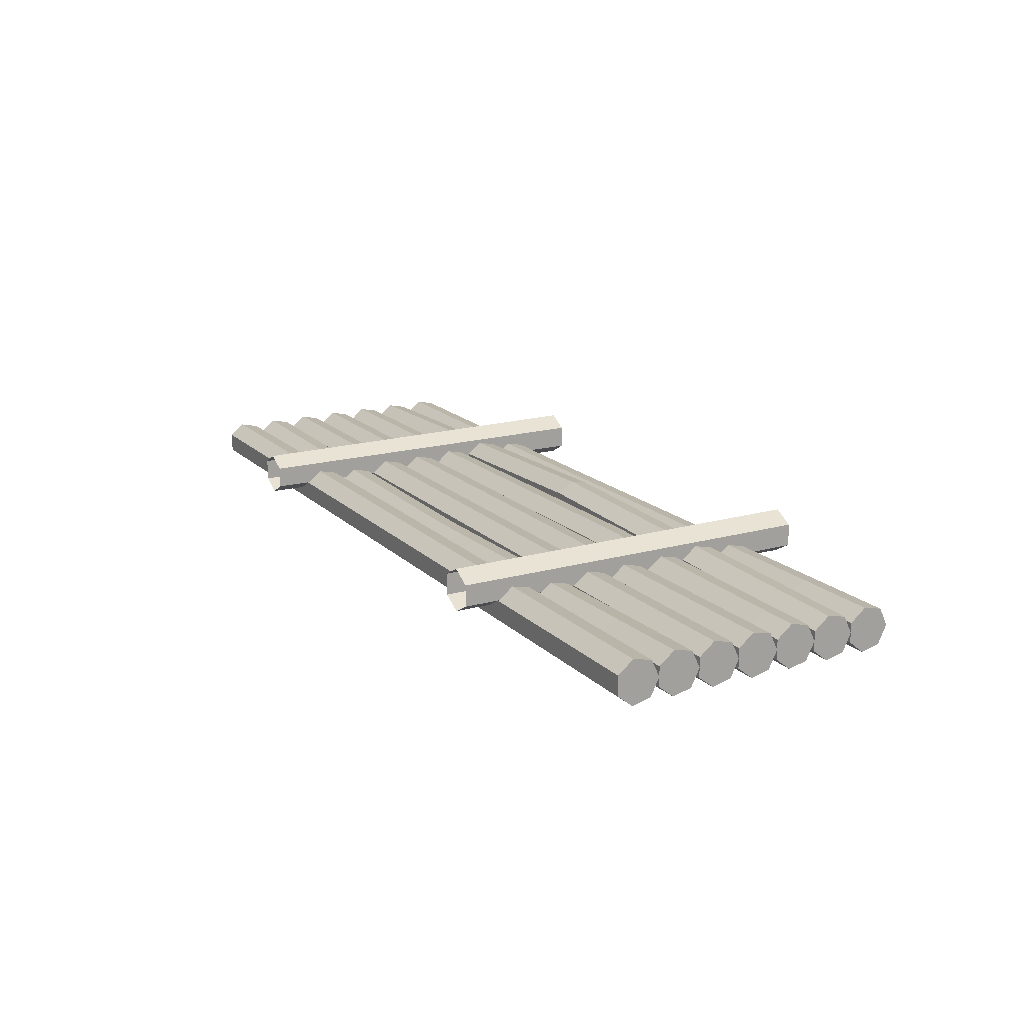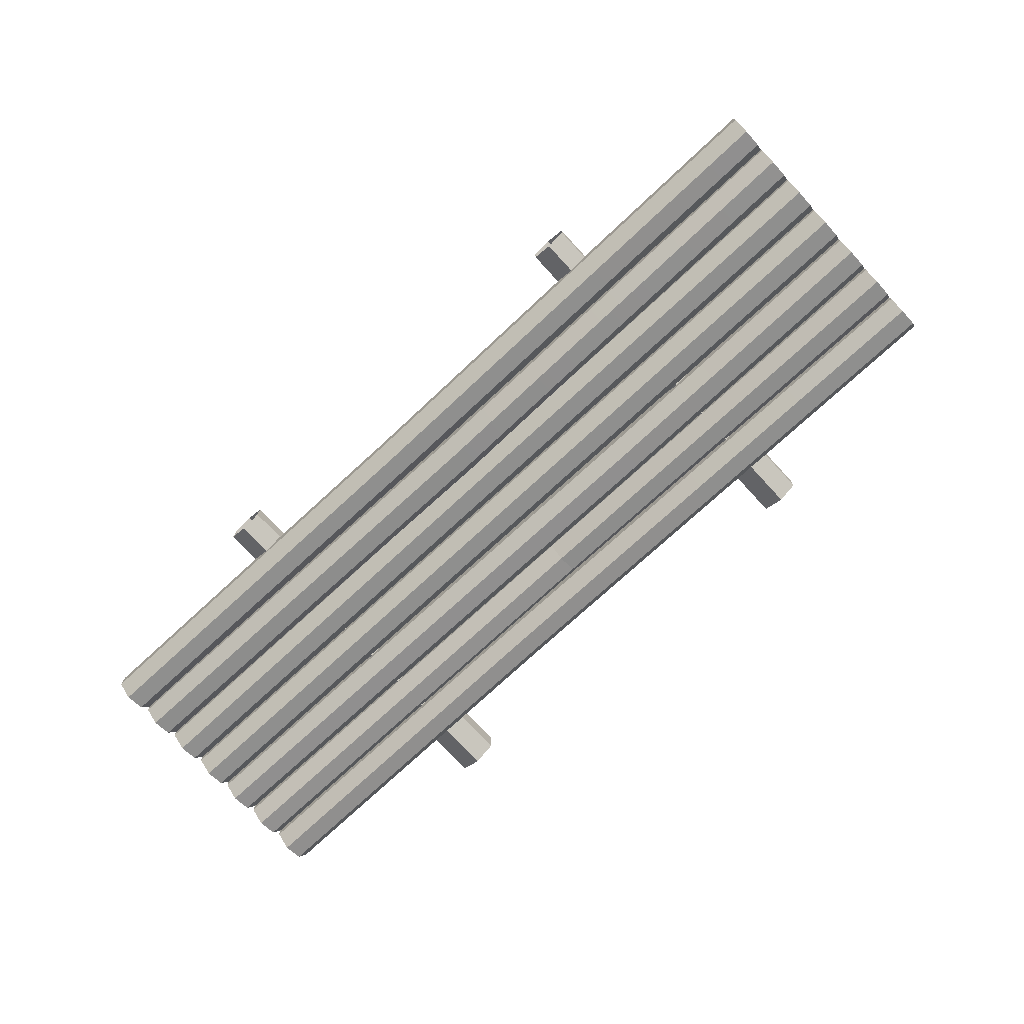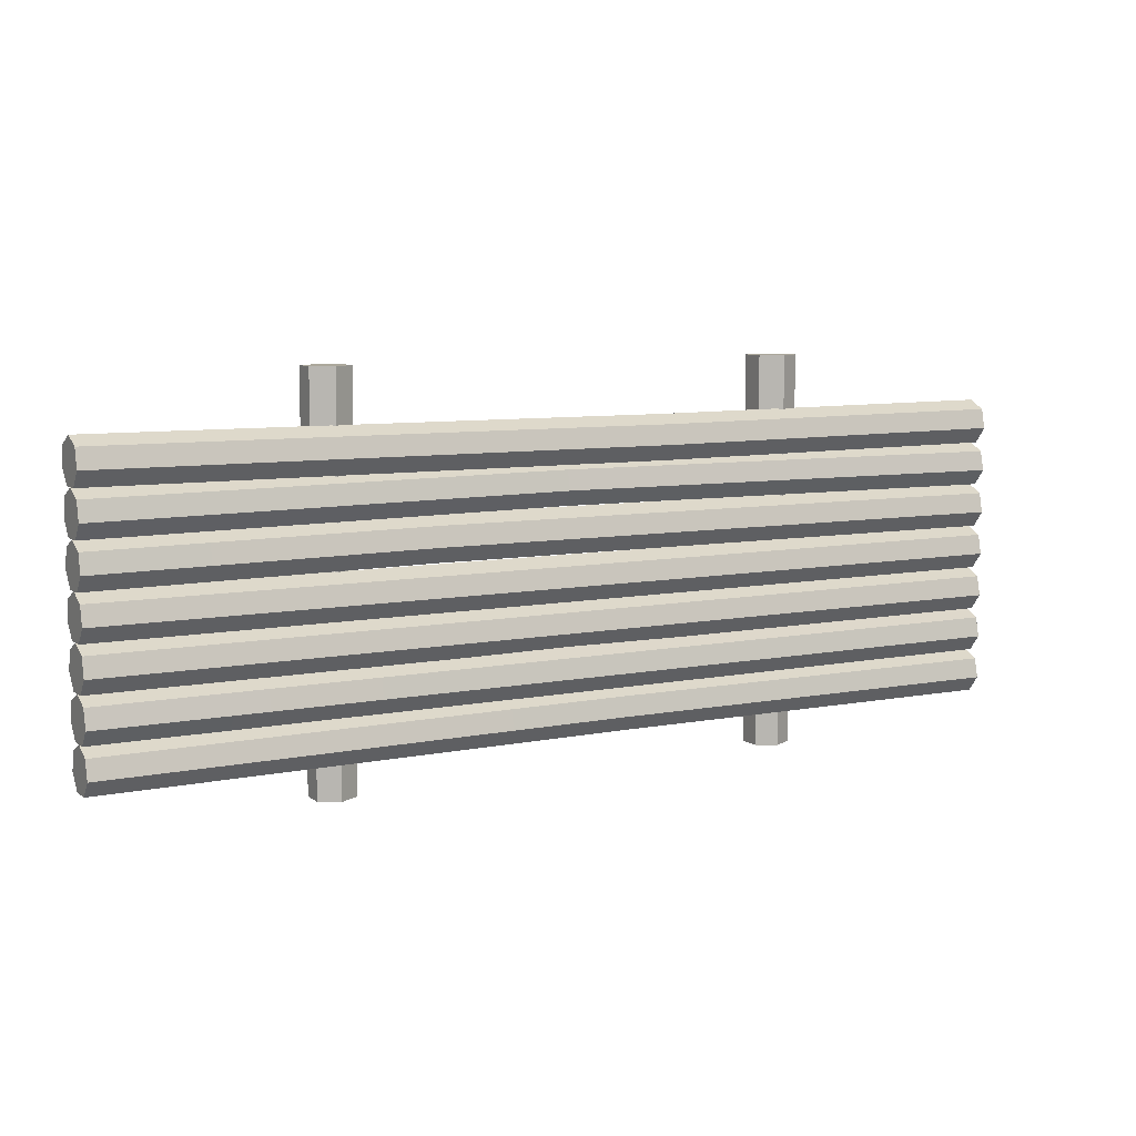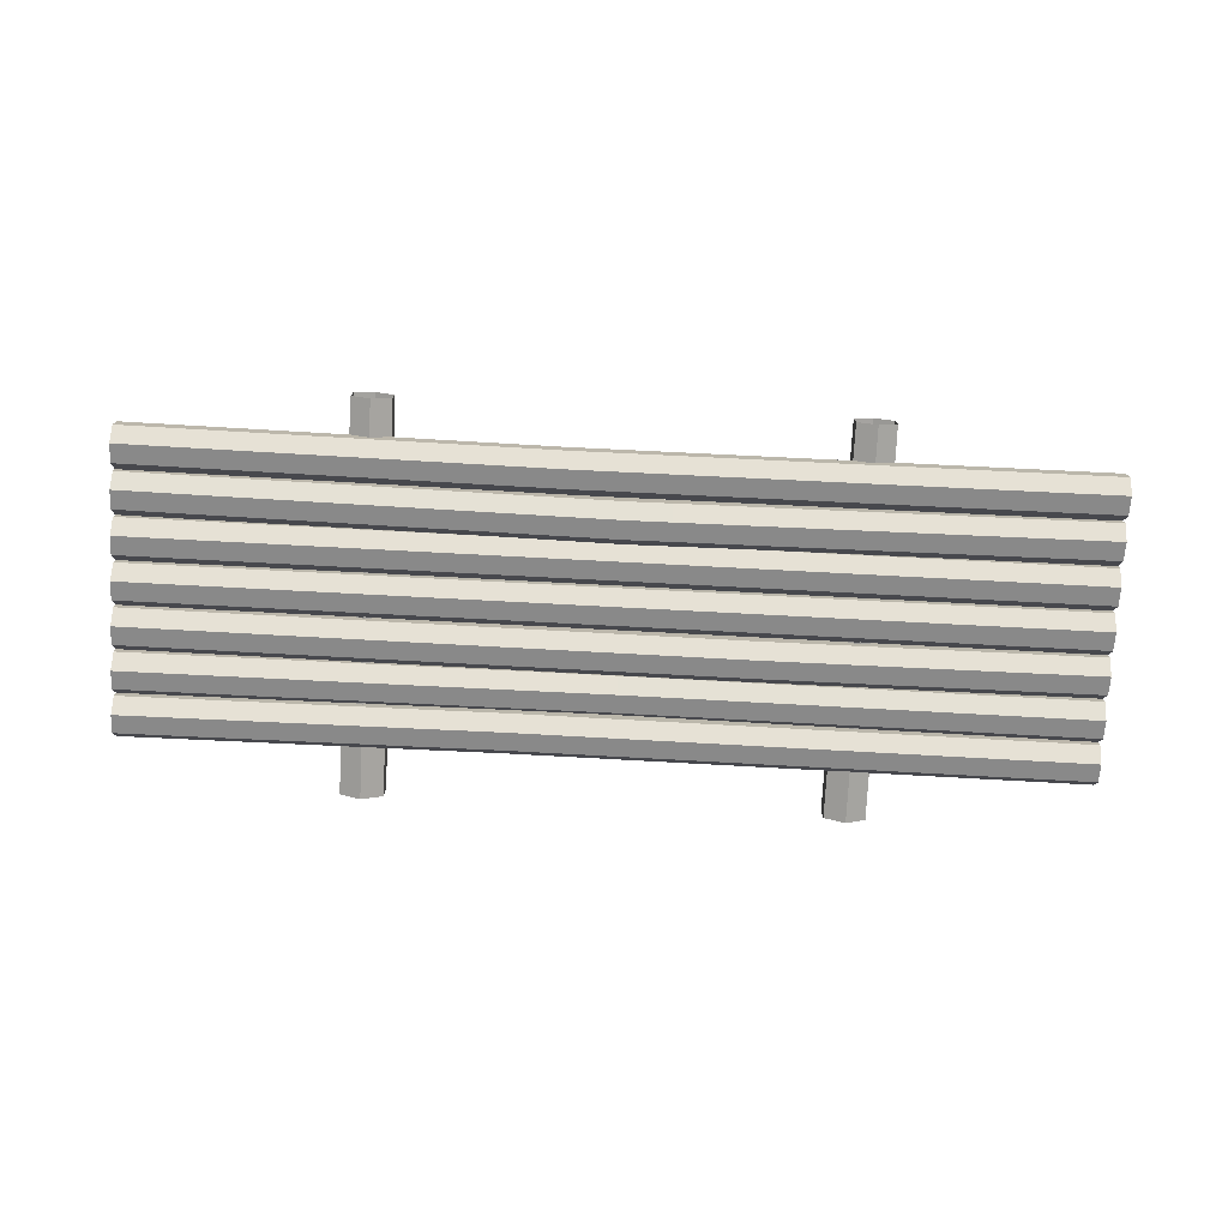
<metadata>
{"format":"obj","ext":"obj","renderer":"f3d","projection":"perspective","resolution":1024,"background":"white","views":[{"elev":17.3,"azim":60.6,"up":"+Z"},{"elev":-74.4,"azim":42.8,"up":"+Z"},{"elev":8.2,"azim":151.3,"up":"+Y"},{"elev":-76.1,"azim":-3.0,"up":"+Z"}]}
</metadata>
<code>
g trenches-wood
v -0.4141 1.382 -0.1045
v -1.999 1.39 -0.1045
v -1.999 1.309 -0.1232
v -0.4141 1.3 -0.1232
v 2 1.39 -0.1045
v 2 1.309 -0.1232
v -0.4141 1.234 -0.0708
v -1.999 1.243 -0.0708
v -1.999 1.243 0.01321
v -0.4141 1.234 0.01321
v 2 1.243 -0.0708
v 2 1.243 0.01321
v -0.4141 1.3 0.06559
v -1.999 1.309 0.06559
v -1.999 1.39 0.0469
v -0.4141 1.382 0.0469
v 2 1.309 0.06559
v 2 1.39 0.0469
v -0.4141 1.418 -0.02879
v -1.999 1.427 -0.02879
v -1.999 1.39 -0.1045
v -0.4141 1.382 -0.1045
v 2 1.427 -0.02879
v 2 1.39 -0.1045
v -0.4141 1.3 -0.1232
v -1.999 1.309 -0.1232
v -1.999 1.243 -0.0708
v -0.4141 1.234 -0.0708
v 2 1.309 -0.1232
v 2 1.243 -0.0708
v -0.4141 1.234 0.01321
v -1.999 1.243 0.01321
v -1.999 1.309 0.06559
v -0.4141 1.3 0.06559
v 2 1.243 0.01321
v 2 1.309 0.06559
v -0.4141 1.382 0.0469
v -1.999 1.39 0.0469
v -1.999 1.427 -0.02879
v -0.4141 1.418 -0.02879
v 2 1.39 0.0469
v 2 1.427 -0.02879
v 0.03039 1.215 -0.05422
v -1.999 1.206 -0.1045
v -1.999 1.125 -0.1232
v 0.03039 1.133 -0.07291
v 0.03039 1.068 -0.02053
v -1.999 1.059 -0.0708
v -1.999 1.059 0.01321
v 0.03039 1.068 0.06348
v 0.03039 1.133 0.1159
v -1.999 1.125 0.06559
v -1.999 1.206 0.0469
v 0.03039 1.215 0.09717
v 0.03039 1.252 0.02147
v -1.999 1.243 -0.02879
v -1.999 1.206 -0.1045
v 0.03039 1.215 -0.05422
v 0.03039 1.133 -0.07291
v -1.999 1.125 -0.1232
v -1.999 1.059 -0.0708
v 0.03039 1.068 -0.02053
v 0.03039 1.068 0.06348
v -1.999 1.059 0.01321
v -1.999 1.125 0.06559
v 0.03039 1.133 0.1159
v 0.03039 1.215 0.09717
v -1.999 1.206 0.0469
v -1.999 1.243 -0.02879
v 0.03039 1.252 0.02147
v 0.5872 1.031 -0.09444
v -1.999 1.022 -0.1045
v -1.999 0.9405 -0.1232
v 0.5872 0.9493 -0.1131
v 2 1.022 -0.1045
v 2 0.9405 -0.1232
v 0.5872 0.8836 -0.06075
v -1.999 0.8748 -0.0708
v -1.999 0.8748 0.01321
v 0.5872 0.8836 0.02326
v 2 0.8748 -0.0708
v 2 0.8748 0.01321
v 0.5872 0.9493 0.07564
v -1.999 0.9405 0.06559
v -1.999 1.022 0.0469
v 0.5872 1.031 0.05694
v 2 0.9405 0.06559
v 2 1.022 0.0469
v 0.5872 1.068 -0.01875
v -1.999 1.059 -0.02879
v -1.999 1.022 -0.1045
v 0.5872 1.031 -0.09444
v 2 1.059 -0.02879
v 2 1.022 -0.1045
v 0.5872 0.9493 -0.1131
v -1.999 0.9405 -0.1232
v -1.999 0.8748 -0.0708
v 0.5872 0.8836 -0.06075
v 2 0.9405 -0.1232
v 2 0.8748 -0.0708
v 0.5872 0.8836 0.02326
v -1.999 0.8748 0.01321
v -1.999 0.9405 0.06559
v 0.5872 0.9493 0.07564
v 2 0.8748 0.01321
v 2 0.9405 0.06559
v 0.5872 1.031 0.05694
v -1.999 1.022 0.0469
v -1.999 1.059 -0.02879
v 0.5872 1.068 -0.01875
v 2 1.022 0.0469
v 2 1.059 -0.02879
v 2 0.8383 -0.1045
v -1.999 0.8383 -0.1045
v -1.999 0.7564 -0.1232
v 2 0.7564 -0.1232
v 2 0.6908 -0.0708
v -1.999 0.6908 -0.0708
v -1.999 0.6908 0.01321
v 2 0.6908 0.01321
v 2 0.7564 0.06559
v -1.999 0.7564 0.06559
v -1.999 0.8383 0.0469
v 2 0.8383 0.0469
v 2 0.8748 -0.02879
v -1.999 0.8748 -0.02879
v -1.999 0.8383 -0.1045
v 2 0.8383 -0.1045
v 2 0.7564 -0.1232
v -1.999 0.7564 -0.1232
v -1.999 0.6908 -0.0708
v 2 0.6908 -0.0708
v 2 0.6908 0.01321
v -1.999 0.6908 0.01321
v -1.999 0.7564 0.06559
v 2 0.7564 0.06559
v 2 0.8383 0.0469
v -1.999 0.8383 0.0469
v -1.999 0.8748 -0.02879
v 2 0.8748 -0.02879
v 2 0.6543 -0.1045
v -1.999 0.6543 -0.1045
v -1.999 0.5724 -0.1232
v 2 0.5724 -0.1232
v 2 0.5067 -0.0708
v -1.999 0.5067 -0.0708
v -1.999 0.5067 0.01321
v 2 0.5067 0.01321
v 2 0.5724 0.06559
v -1.999 0.5724 0.06559
v -1.999 0.6543 0.0469
v 2 0.6543 0.0469
v 2 0.6908 -0.02879
v -1.999 0.6908 -0.02879
v -1.999 0.6543 -0.1045
v 2 0.6543 -0.1045
v 2 0.5724 -0.1232
v -1.999 0.5724 -0.1232
v -1.999 0.5067 -0.0708
v 2 0.5067 -0.0708
v 2 0.5067 0.01321
v -1.999 0.5067 0.01321
v -1.999 0.5724 0.06559
v 2 0.5724 0.06559
v 2 0.6543 0.0469
v -1.999 0.6543 0.0469
v -1.999 0.6908 -0.02879
v 2 0.6908 -0.02879
v 0.03039 0.4791 -0.1426
v -1.999 0.4703 -0.1045
v -1.999 0.3884 -0.1232
v 0.03039 0.3972 -0.1612
v 2 0.4703 -0.1045
v 2 0.3884 -0.1232
v 0.03039 0.3315 -0.1089
v -1.999 0.3227 -0.0708
v -1.999 0.3227 0.01321
v 0.03039 0.3315 -0.02485
v 2 0.3227 -0.0708
v 2 0.3227 0.01321
v 0.03039 0.3972 0.02753
v -1.999 0.3884 0.06559
v -1.999 0.4703 0.0469
v 0.03039 0.4791 0.008834
v 2 0.3884 0.06559
v 2 0.4703 0.0469
v 0.03039 0.5155 -0.06686
v -1.999 0.5067 -0.02879
v -1.999 0.4703 -0.1045
v 0.03039 0.4791 -0.1426
v 2 0.5067 -0.02879
v 2 0.4703 -0.1045
v 0.03039 0.3972 -0.1612
v -1.999 0.3884 -0.1232
v -1.999 0.3227 -0.0708
v 0.03039 0.3315 -0.1089
v 2 0.3884 -0.1232
v 2 0.3227 -0.0708
v 0.03039 0.3315 -0.02485
v -1.999 0.3227 0.01321
v -1.999 0.3884 0.06559
v 0.03039 0.3972 0.02753
v 2 0.3227 0.01321
v 2 0.3884 0.06559
v 0.03039 0.4791 0.008834
v -1.999 0.4703 0.0469
v -1.999 0.5067 -0.02879
v 0.03039 0.5155 -0.06686
v 2 0.4703 0.0469
v 2 0.5067 -0.02879
v -0.2091 0.295 -0.1109
v -1.999 0.2862 -0.1045
v -1.999 0.2043 -0.1232
v -0.2091 0.2131 -0.1296
v 2 0.2862 -0.1045
v 2 0.2043 -0.1232
v -0.2091 0.1474 -0.07719
v -1.999 0.1386 -0.0708
v -1.999 0.1386 0.01321
v -0.2091 0.1474 0.006818
v 2 0.1386 -0.0708
v 2 0.1386 0.01321
v -0.2091 0.2131 0.0592
v -1.999 0.2043 0.06559
v -1.999 0.2862 0.0469
v -0.2091 0.295 0.0405
v 2 0.2043 0.06559
v 2 0.2862 0.0469
v -0.2091 0.3315 -0.03519
v -1.999 0.3227 -0.02879
v -1.999 0.2862 -0.1045
v -0.2091 0.295 -0.1109
v 2 0.3227 -0.02879
v 2 0.2862 -0.1045
v -0.2091 0.2131 -0.1296
v -1.999 0.2043 -0.1232
v -1.999 0.1386 -0.0708
v -0.2091 0.1474 -0.07719
v 2 0.2043 -0.1232
v 2 0.1386 -0.0708
v -0.2091 0.1474 0.006818
v -1.999 0.1386 0.01321
v -1.999 0.2043 0.06559
v -0.2091 0.2131 0.0592
v 2 0.1386 0.01321
v 2 0.2043 0.06559
v 0.9979 1.642 -0.03793
v 0.9979 -0.01046 -0.03302
v 1.081 -0.01046 0.01333
v 1.085 1.642 0.01088
v 1.085 1.642 0.1081
v 1.081 -0.01046 0.1057
v 0.9979 -0.01046 0.152
v 0.9979 1.642 0.1569
v 0.9106 1.642 0.1081
v 0.9148 -0.01046 0.1057
v 0.9148 -0.01046 0.01333
v 0.9106 1.642 0.01088
v 1.085 1.642 0.01088
v 1.081 -0.01046 0.01333
v 1.081 -0.01046 0.1057
v 1.085 1.642 0.1081
v 0.9979 1.642 0.1569
v 0.9979 -0.01046 0.152
v 0.9148 -0.01046 0.1057
v 0.9106 1.642 0.1081
v 0.9106 1.642 0.01088
v 0.9148 -0.01046 0.01333
v 0.9979 -0.01046 -0.03302
v 0.9979 1.642 -0.03793
v -0.999 1.642 -0.04177
v -0.999 -0.01046 -0.03302
v -0.916 -0.01046 0.01333
v -0.9083 1.642 0.008963
v -0.9083 1.642 0.11
v -0.916 -0.01046 0.1057
v -0.999 -0.01046 0.152
v -0.999 1.642 0.1608
v -1.09 1.642 0.11
v -1.082 -0.01046 0.1057
v -1.082 -0.01046 0.01333
v -1.09 1.642 0.008963
v -0.9083 1.642 0.008963
v -0.916 -0.01046 0.01333
v -0.916 -0.01046 0.1057
v -0.9083 1.642 0.11
v -0.999 1.642 0.1608
v -0.999 -0.01046 0.152
v -1.082 -0.01046 0.1057
v -1.09 1.642 0.11
v -1.09 1.642 0.008963
v -1.082 -0.01046 0.01333
v -0.999 -0.01046 -0.03302
v -0.999 1.642 -0.04177
v -0.9083 1.642 0.11
v -0.999 1.642 -0.04177
v -0.9083 1.642 0.008963
v -0.999 1.642 0.1608
v -1.09 1.642 0.008963
v -1.09 1.642 0.11
v 1.085 1.642 0.1081
v 0.9979 1.642 -0.03793
v 1.085 1.642 0.01088
v 0.9979 1.642 0.1569
v 0.9106 1.642 0.01088
v 0.9106 1.642 0.1081
v -0.2091 0.295 0.0405
v -1.999 0.2862 0.0469
v -1.999 0.3227 -0.02879
v -0.2091 0.3315 -0.03519
v 2 0.2862 0.0469
v 2 0.3227 -0.02879
v 2 0.6908 -0.0708
v 2 0.8383 -0.1045
v 2 0.7564 -0.1232
v 2 0.6908 0.01321
v 2 0.7564 0.06559
v 2 0.8383 0.0469
v 2 0.8748 -0.02879
v 2 0.8748 -0.0708
v 2 1.022 -0.1045
v 2 0.9405 -0.1232
v 2 0.8748 0.01321
v 2 0.9405 0.06559
v 2 1.022 0.0469
v 2 1.059 -0.02879
v -1.999 0.3884 -0.1232
v -1.999 0.3227 0.01321
v -1.999 0.3227 -0.0708
v -1.999 0.4703 -0.1045
v -1.999 0.5067 -0.02879
v -1.999 0.4703 0.0469
v -1.999 0.3884 0.06559
v -1.999 0.5724 -0.1232
v -1.999 0.5067 0.01321
v -1.999 0.5067 -0.0708
v -1.999 0.6543 -0.1045
v -1.999 0.6908 -0.02879
v -1.999 0.6543 0.0469
v -1.999 0.5724 0.06559
v -1.999 0.7564 -0.1232
v -1.999 0.6908 0.01321
v -1.999 0.6908 -0.0708
v -1.999 0.8383 -0.1045
v -1.999 0.8748 -0.02879
v -1.999 0.8383 0.0469
v -1.999 0.7564 0.06559
v -1.999 0.2043 0.06559
v -1.999 0.3227 -0.02879
v -1.999 0.2862 0.0469
v -1.999 0.2043 -0.1232
v -1.999 0.2862 -0.1045
v -1.999 0.1386 0.01321
v -1.999 0.1386 -0.0708
v -1.999 0.9405 0.06559
v -1.999 1.059 -0.02879
v -1.999 1.022 0.0469
v -1.999 0.9405 -0.1232
v -1.999 1.022 -0.1045
v -1.999 0.8748 0.01321
v -1.999 0.8748 -0.0708
v -1.999 1.125 0.06559
v -1.999 1.243 -0.02879
v -1.999 1.206 0.0469
v -1.999 1.125 -0.1232
v -1.999 1.206 -0.1045
v -1.999 1.059 0.01321
v -1.999 1.059 -0.0708
v -1.999 1.309 0.06559
v -1.999 1.243 0.01321
v -1.999 1.39 0.0469
v -1.999 1.427 -0.02879
v -1.999 1.309 -0.1232
v -1.999 1.39 -0.1045
v -1.999 1.243 -0.0708
v 2 0.3227 -0.02879
v 2 0.2862 -0.1045
v 2 0.2862 0.0469
v 2 0.2043 0.06559
v 2 0.1386 -0.0708
v 2 0.1386 0.01321
v 2 0.2043 -0.1232
v 2 0.5067 -0.02879
v 2 0.3884 0.06559
v 2 0.4703 0.0469
v 2 0.3227 -0.0708
v 2 0.3227 0.01321
v 2 0.4703 -0.1045
v 2 0.3884 -0.1232
v 2 0.6908 -0.02879
v 2 0.6543 -0.1045
v 2 0.6543 0.0469
v 2 0.5724 0.06559
v 2 0.5724 -0.1232
v 2 0.5067 -0.0708
v 2 0.5067 0.01321
v 2 1.243 -0.02879
v 2 1.125 0.06559
v 2 1.206 0.0469
v 2 1.059 -0.0708
v 2 1.059 0.01321
v 2 1.206 -0.1045
v 2 1.125 -0.1232
v 2 1.427 -0.02879
v 2 1.309 0.06559
v 2 1.39 0.0469
v 2 1.39 -0.1045
v 2 1.309 -0.1232
v 2 1.243 -0.0708
v 2 1.243 0.01321
v 2 1.206 0.0469
v 0.03039 1.215 0.09717
v 0.03039 1.252 0.02147
v 2 1.243 -0.02879
v 2 1.059 0.01321
v 0.03039 1.068 0.06348
v 0.03039 1.133 0.1159
v 2 1.125 0.06559
v 2 1.125 -0.1232
v 0.03039 1.133 -0.07291
v 0.03039 1.068 -0.02053
v 2 1.059 -0.0708
v 2 1.243 -0.02879
v 0.03039 1.252 0.02147
v 0.03039 1.215 -0.05422
v 2 1.206 -0.1045
v 2 1.125 0.06559
v 0.03039 1.133 0.1159
v 0.03039 1.215 0.09717
v 2 1.206 0.0469
v 2 1.059 -0.0708
v 0.03039 1.068 -0.02053
v 0.03039 1.068 0.06348
v 2 1.059 0.01321
v 2 1.206 -0.1045
v 0.03039 1.215 -0.05422
v 0.03039 1.133 -0.07291
v 2 1.125 -0.1232
f 2 1 3
f 3 1 4
f 1 5 4
f 4 5 6
f 8 7 9
f 9 7 10
f 7 11 10
f 10 11 12
f 14 13 15
f 15 13 16
f 13 17 16
f 16 17 18
f 20 19 21
f 21 19 22
f 19 23 22
f 22 23 24
f 26 25 27
f 27 25 28
f 25 29 28
f 28 29 30
f 32 31 33
f 33 31 34
f 31 35 34
f 34 35 36
f 38 37 39
f 39 37 40
f 37 41 40
f 40 41 42
f 44 43 45
f 45 43 46
f 48 47 49
f 49 47 50
f 52 51 53
f 53 51 54
f 56 55 57
f 57 55 58
f 60 59 61
f 61 59 62
f 64 63 65
f 65 63 66
f 68 67 69
f 69 67 70
f 72 71 73
f 73 71 74
f 71 75 74
f 74 75 76
f 78 77 79
f 79 77 80
f 77 81 80
f 80 81 82
f 84 83 85
f 85 83 86
f 83 87 86
f 86 87 88
f 90 89 91
f 91 89 92
f 89 93 92
f 92 93 94
f 96 95 97
f 97 95 98
f 95 99 98
f 98 99 100
f 102 101 103
f 103 101 104
f 101 105 104
f 104 105 106
f 108 107 109
f 109 107 110
f 107 111 110
f 110 111 112
f 114 113 115
f 115 113 116
f 118 117 119
f 119 117 120
f 122 121 123
f 123 121 124
f 126 125 127
f 127 125 128
f 130 129 131
f 131 129 132
f 134 133 135
f 135 133 136
f 138 137 139
f 139 137 140
f 142 141 143
f 143 141 144
f 146 145 147
f 147 145 148
f 150 149 151
f 151 149 152
f 154 153 155
f 155 153 156
f 158 157 159
f 159 157 160
f 162 161 163
f 163 161 164
f 166 165 167
f 167 165 168
f 170 169 171
f 171 169 172
f 169 173 172
f 172 173 174
f 176 175 177
f 177 175 178
f 175 179 178
f 178 179 180
f 182 181 183
f 183 181 184
f 181 185 184
f 184 185 186
f 188 187 189
f 189 187 190
f 187 191 190
f 190 191 192
f 194 193 195
f 195 193 196
f 193 197 196
f 196 197 198
f 200 199 201
f 201 199 202
f 199 203 202
f 202 203 204
f 206 205 207
f 207 205 208
f 205 209 208
f 208 209 210
f 212 211 213
f 213 211 214
f 211 215 214
f 214 215 216
f 218 217 219
f 219 217 220
f 217 221 220
f 220 221 222
f 224 223 225
f 225 223 226
f 223 227 226
f 226 227 228
f 230 229 231
f 231 229 232
f 229 233 232
f 232 233 234
f 236 235 237
f 237 235 238
f 235 239 238
f 238 239 240
f 242 241 243
f 243 241 244
f 241 245 244
f 244 245 246
f 248 247 249
f 249 247 250
f 252 251 253
f 253 251 254
f 256 255 257
f 257 255 258
f 260 259 261
f 261 259 262
f 264 263 265
f 265 263 266
f 268 267 269
f 269 267 270
f 272 271 273
f 273 271 274
f 276 275 277
f 277 275 278
f 280 279 281
f 281 279 282
f 284 283 285
f 285 283 286
f 288 287 289
f 289 287 290
f 292 291 293
f 293 291 294
f 296 295 297
f 298 295 296
f 296 299 298
f 298 299 300
f 302 301 303
f 304 301 302
f 302 305 304
f 304 305 306
f 308 307 309
f 309 307 310
f 307 311 310
f 310 311 312
f 314 313 315
f 314 316 313
f 314 317 316
f 314 318 317
f 314 319 318
f 321 320 322
f 321 323 320
f 321 324 323
f 321 325 324
f 321 326 325
f 328 327 329
f 328 330 327
f 328 331 330
f 328 332 331
f 328 333 332
f 335 334 336
f 335 337 334
f 335 338 337
f 335 339 338
f 335 340 339
f 342 341 343
f 342 344 341
f 342 345 344
f 342 346 345
f 342 347 346
f 349 348 350
f 351 348 349
f 351 349 352
f 351 353 348
f 353 351 354
f 356 355 357
f 358 355 356
f 358 356 359
f 358 360 355
f 360 358 361
f 363 362 364
f 365 362 363
f 365 363 366
f 365 367 362
f 367 365 368
f 370 369 371
f 370 371 372
f 370 372 373
f 373 372 374
f 370 373 375
f 377 376 378
f 377 378 379
f 377 379 380
f 380 379 381
f 377 380 382
f 384 383 385
f 386 383 384
f 386 384 387
f 386 388 383
f 388 386 389
f 391 390 392
f 391 392 393
f 393 394 391
f 393 395 394
f 395 393 396
f 398 397 399
f 400 397 398
f 400 398 401
f 400 402 397
f 402 400 403
f 405 404 406
f 405 407 404
f 405 408 407
f 405 409 408
f 409 405 410
f 412 411 413
f 413 411 414
f 416 415 417
f 417 415 418
f 420 419 421
f 421 419 422
f 424 423 425
f 425 423 426
f 428 427 429
f 429 427 430
f 432 431 433
f 433 431 434
f 436 435 437
f 437 435 438

</code>
